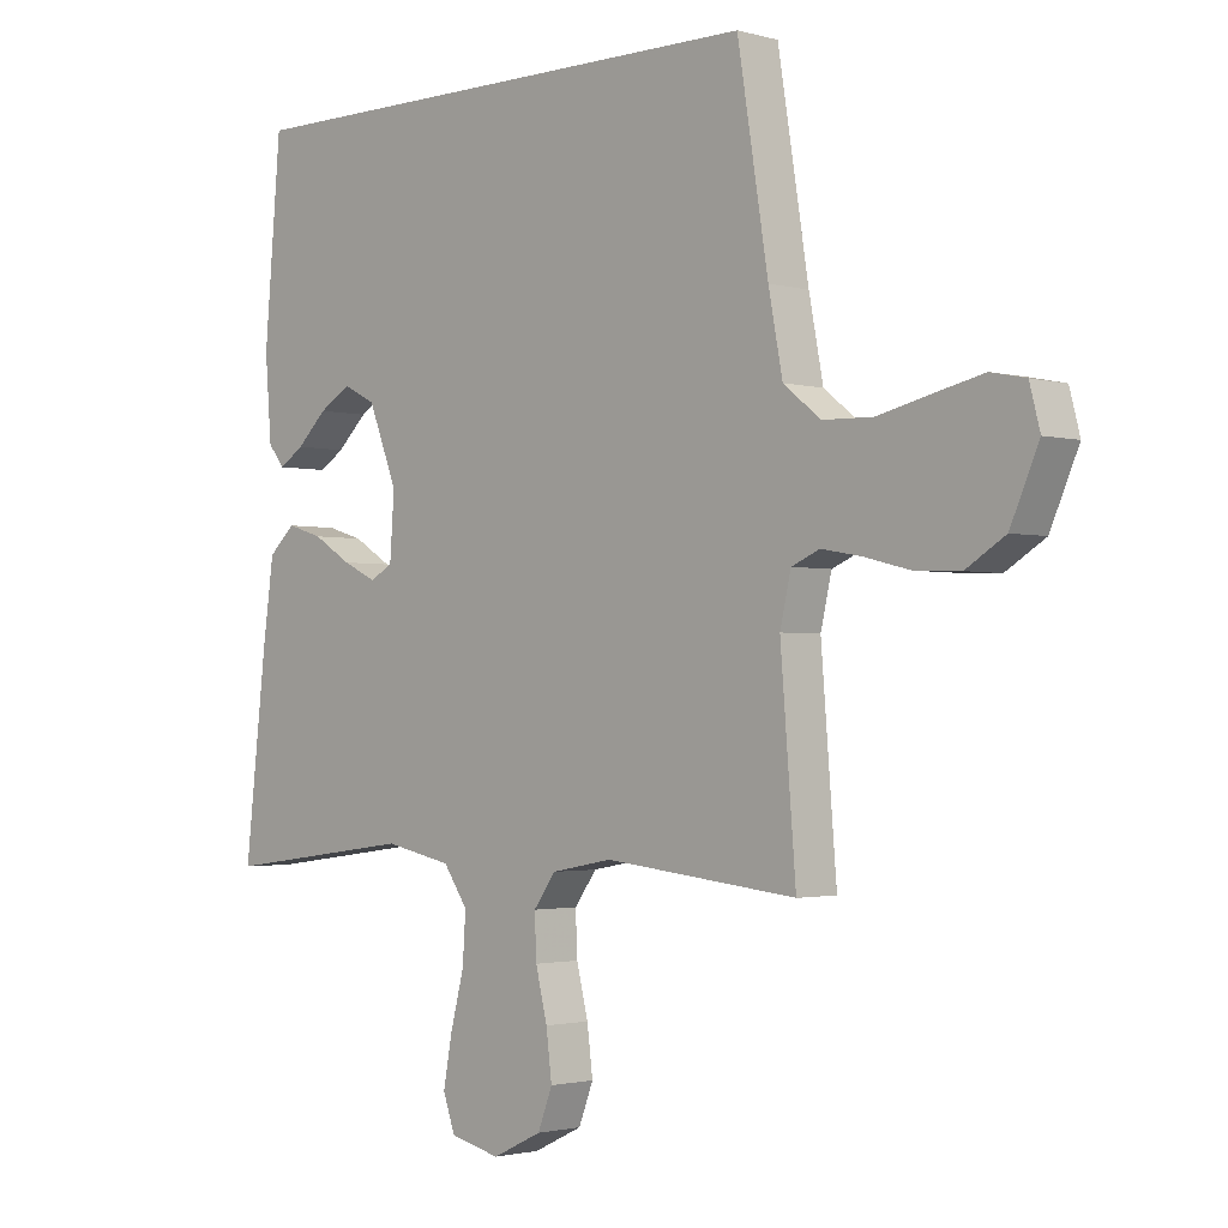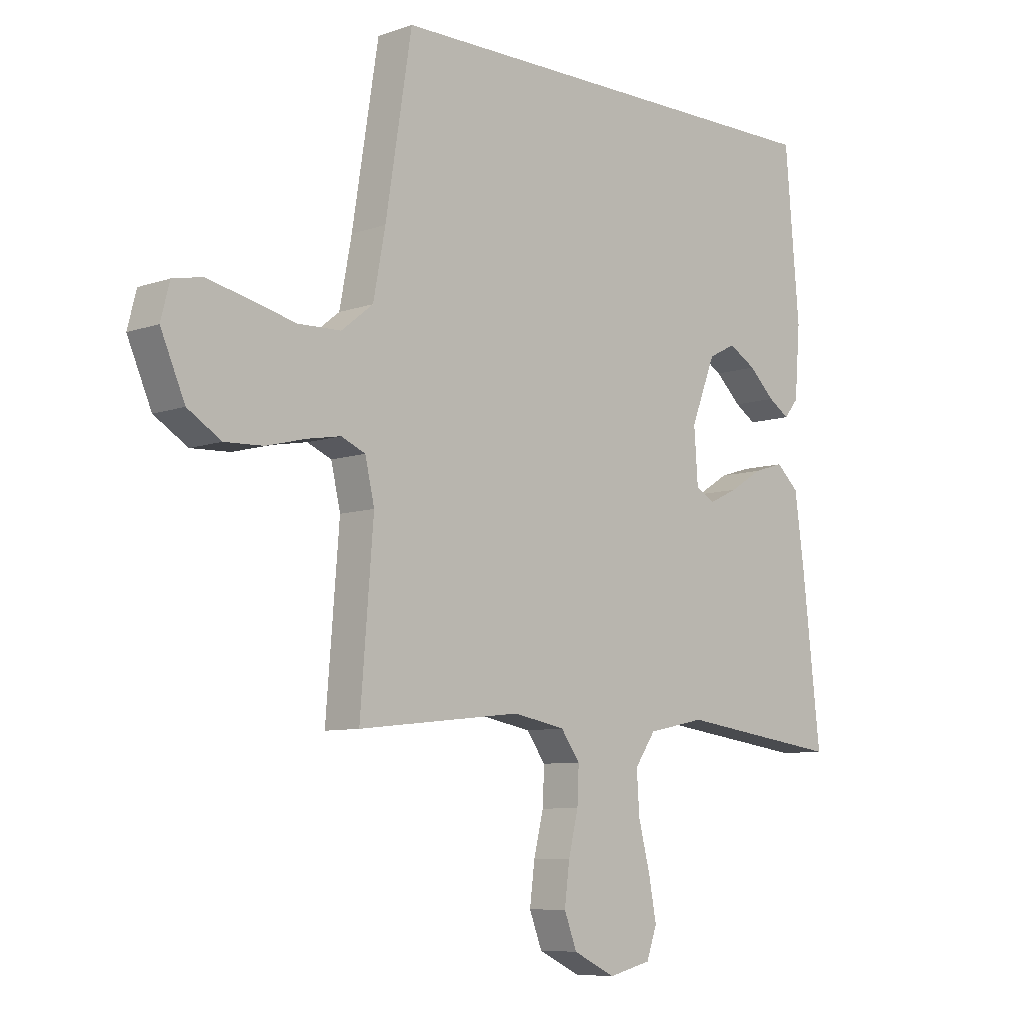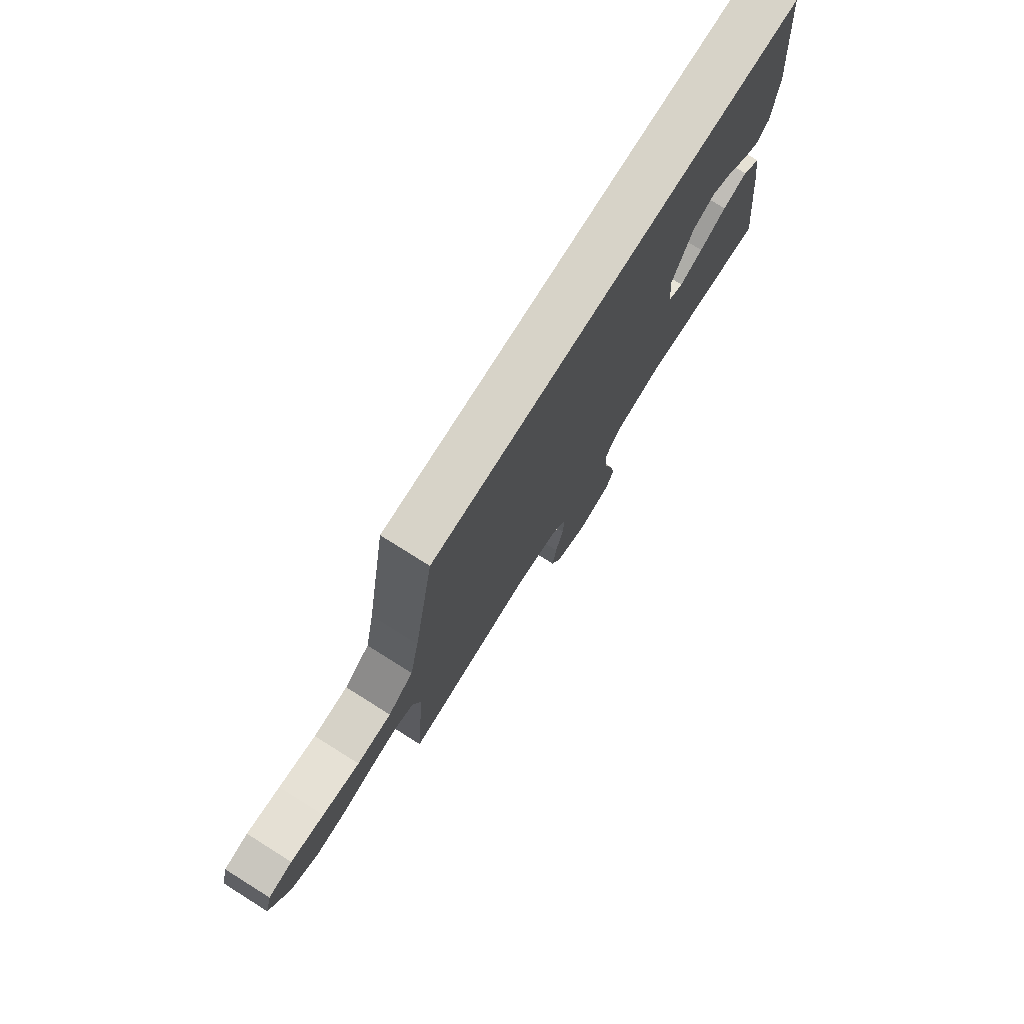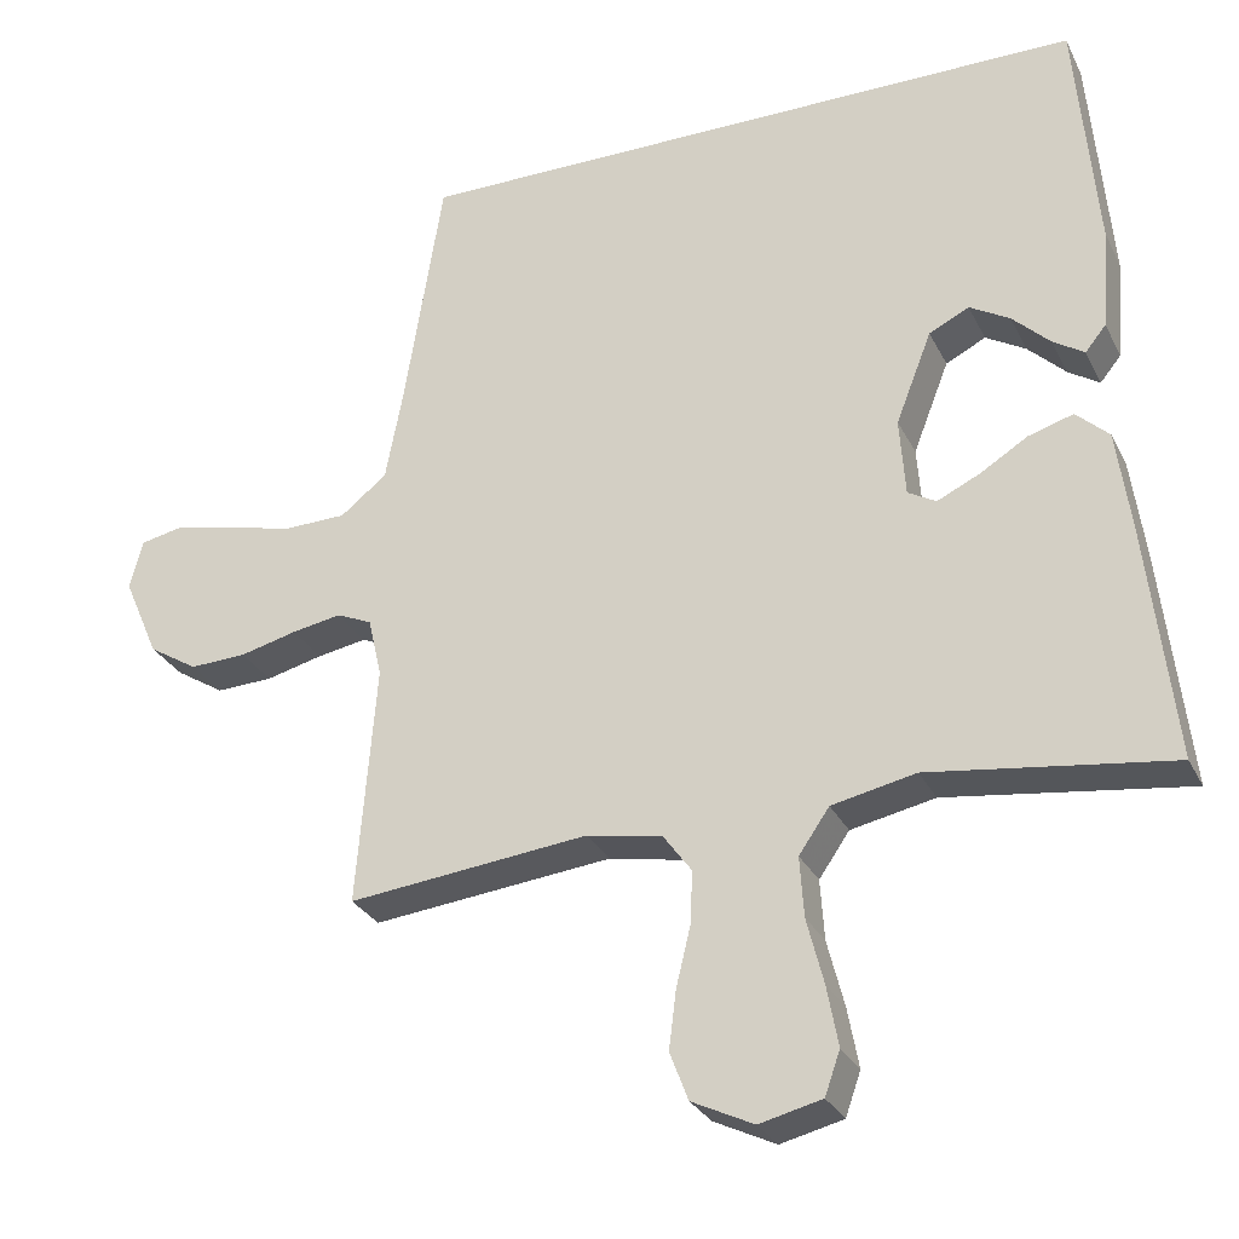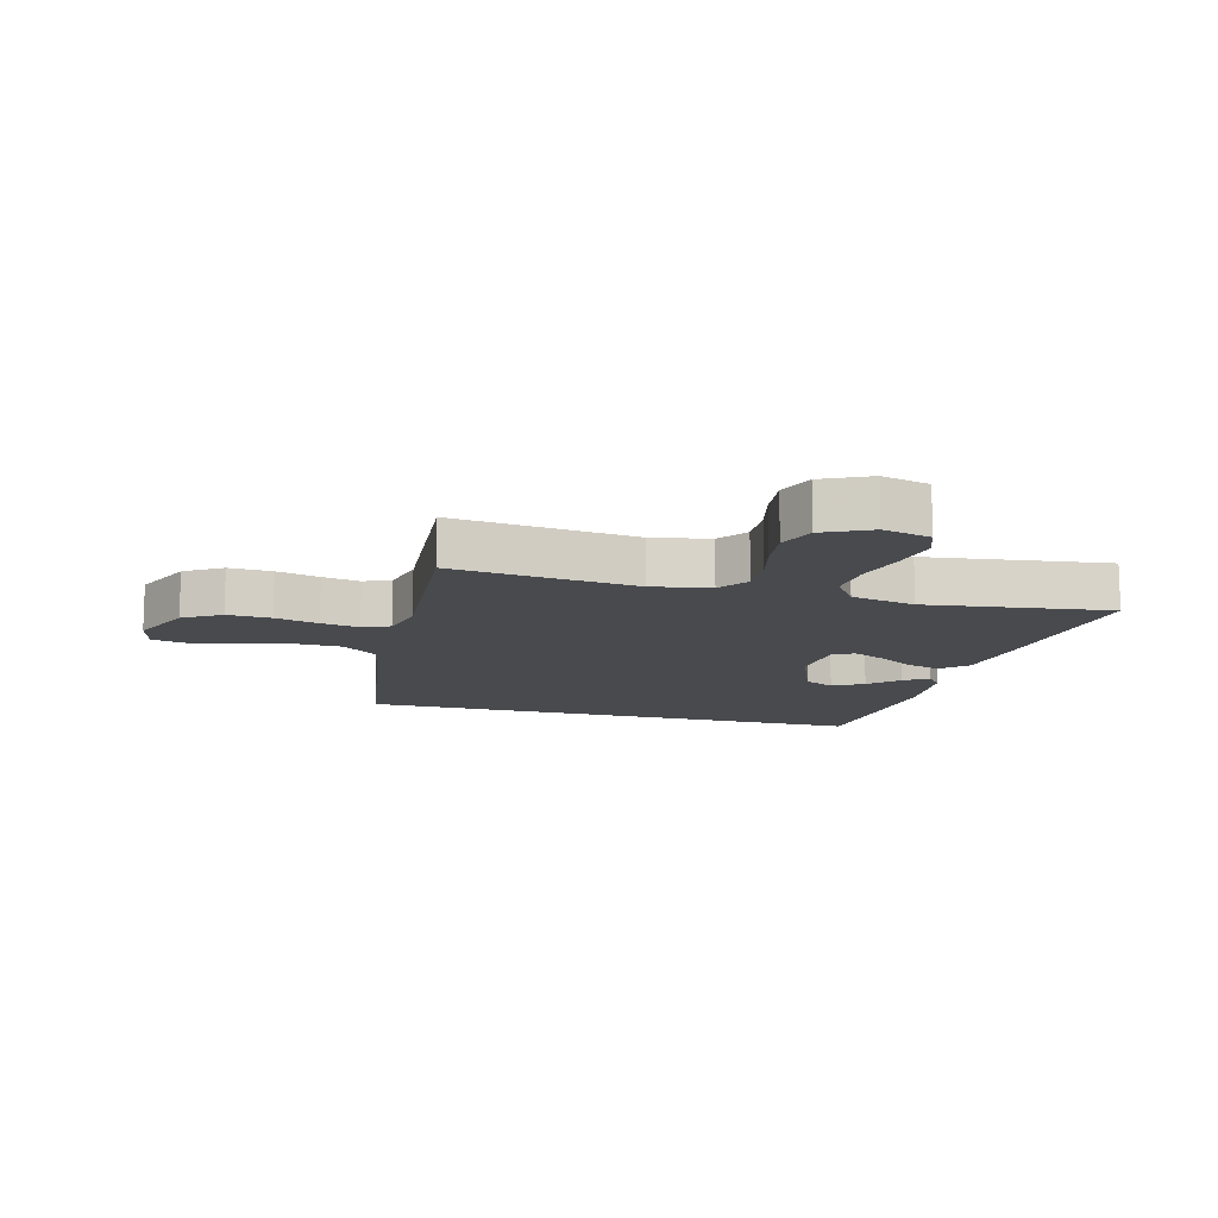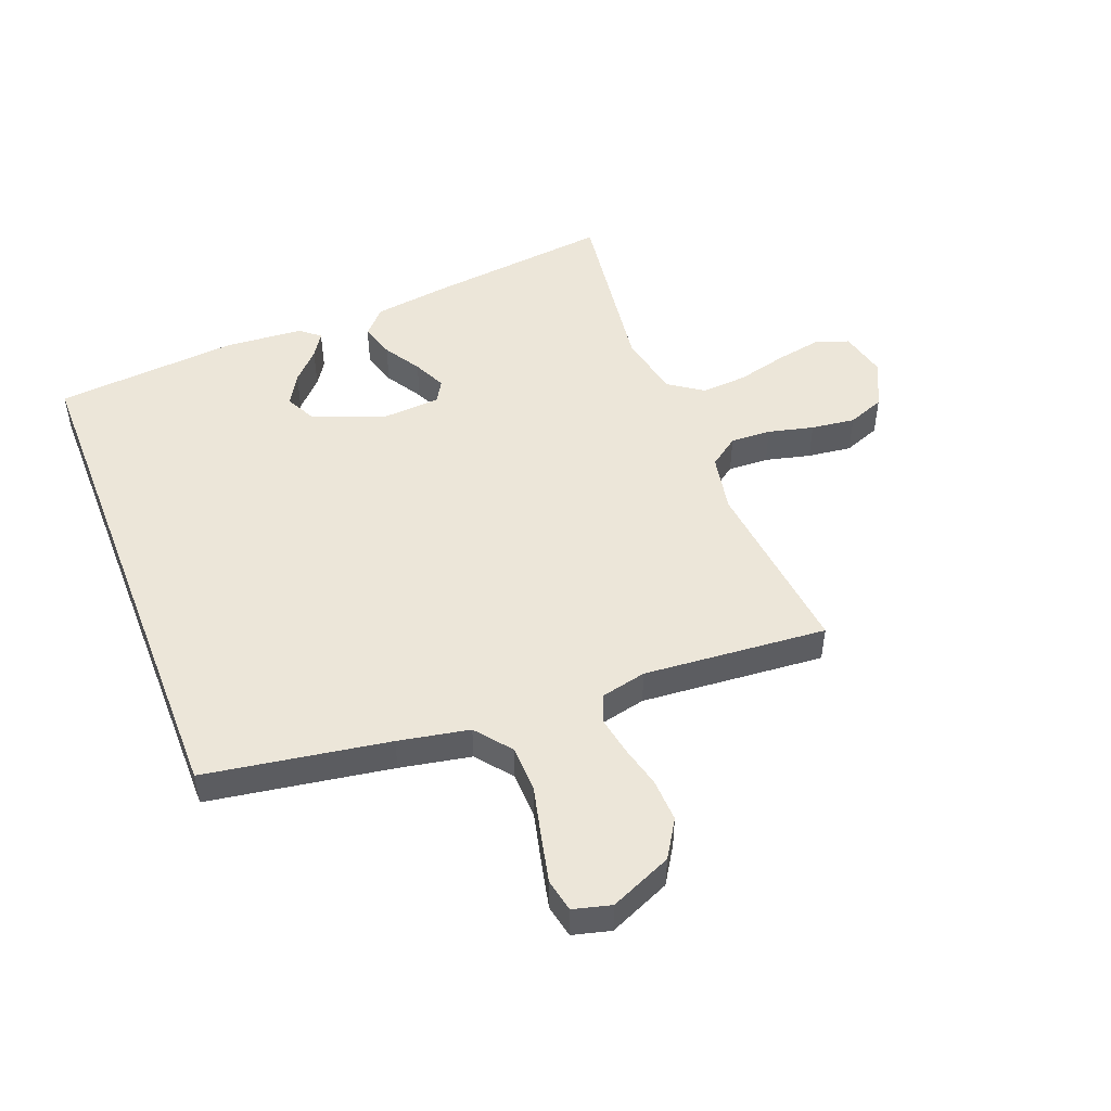
<metadata>
{"format":"obj","ext":"obj","renderer":"f3d","projection":"perspective","resolution":1024,"background":"white","views":[{"elev":-1.9,"azim":45.2,"up":"+Z"},{"elev":-7.9,"azim":134.6,"up":"+Z"},{"elev":77.0,"azim":122.1,"up":"+Z"},{"elev":-28.7,"azim":-157.7,"up":"+Z"},{"elev":-12.8,"azim":165.0,"up":"+Y"},{"elev":49.2,"azim":68.8,"up":"+Y"}]}
</metadata>
<code>
v 0.5 0.07 -0.5
v 0.2 0.07 -0.467
v 0.105 0.07 -0.485
v 0.07 0.07 -0.533
v 0.073 0.07 -0.599
v 0.091 0.07 -0.673
v 0.1 0.07 -0.745
v 0.077 0.07 -0.805
v 0 0.07 -0.842
v -0.078 0.07 -0.823
v -0.097 0.07 -0.769
v -0.083 0.07 -0.694
v -0.062 0.07 -0.612
v -0.057 0.07 -0.537
v -0.095 0.07 -0.482
v -0.2 0.07 -0.46
v -0.5 0.07 -0.5
v -0.466 0.07 -0.2
v -0.449 0.07 -0.077
v -0.408 0.07 -0.039
v -0.352 0.07 -0.056
v -0.292 0.07 -0.093
v -0.239 0.07 -0.118
v -0.204 0.07 -0.098
v -0.197 0.07 0
v -0.242 0.07 0.115
v -0.292 0.07 0.14
v -0.342 0.07 0.111
v -0.389 0.07 0.066
v -0.428 0.07 0.041
v -0.454 0.07 0.073
v -0.464 0.07 0.2
v -0.438 0.07 0.5
v 0.411 0.07 0.5
v 0.459 0.07 0.2
v 0.481 0.07 0.084
v 0.539 0.07 0.038
v 0.617 0.07 0.036
v 0.701 0.07 0.056
v 0.776 0.07 0.073
v 0.83 0.07 0.062
v 0.846 0.07 0
v 0.802 0.07 -0.101
v 0.741 0.07 -0.139
v 0.67 0.07 -0.136
v 0.599 0.07 -0.118
v 0.537 0.07 -0.107
v 0.493 0.07 -0.126
v 0.476 0.07 -0.2
v 0.5 0 -0.5
v 0.2 0 -0.467
v 0.105 0 -0.485
v 0.07 0 -0.533
v 0.073 0 -0.599
v 0.091 0 -0.673
v 0.1 0 -0.745
v 0.077 0 -0.805
v 0 0 -0.842
v -0.078 0 -0.823
v -0.097 0 -0.769
v -0.083 0 -0.694
v -0.062 0 -0.612
v -0.057 0 -0.537
v -0.095 0 -0.482
v -0.2 0 -0.46
v -0.5 0 -0.5
v -0.466 0 -0.2
v -0.449 0 -0.077
v -0.408 0 -0.039
v -0.352 0 -0.056
v -0.292 0 -0.093
v -0.239 0 -0.118
v -0.204 0 -0.098
v -0.197 0 0
v -0.242 0 0.115
v -0.292 0 0.14
v -0.342 0 0.111
v -0.389 0 0.066
v -0.428 0 0.041
v -0.454 0 0.073
v -0.464 0 0.2
v -0.438 0 0.5
v 0.411 0 0.5
v 0.459 0 0.2
v 0.481 0 0.084
v 0.539 0 0.038
v 0.617 0 0.036
v 0.701 0 0.056
v 0.776 0 0.073
v 0.83 0 0.062
v 0.846 0 0
v 0.802 0 -0.101
v 0.741 0 -0.139
v 0.67 0 -0.136
v 0.599 0 -0.118
v 0.537 0 -0.107
v 0.493 0 -0.126
v 0.476 0 -0.2
f 44 45 46
f 43 44 46
f 42 43 46
f 41 42 46
f 40 41 46
f 39 40 46
f 38 39 46
f 37 38 46 47
f 36 37 47 48
f 32 33 34 35
f 30 31 32
f 29 30 32
f 28 29 32
f 27 28 32
f 35 36 48
f 32 35 48
f 27 32 48
f 20 21 22
f 19 20 22
f 18 19 22
f 17 18 22
f 16 17 22
f 15 16 22 23
f 14 15 23 24
f 11 12 13
f 10 11 13
f 9 10 13
f 8 9 13
f 7 8 13
f 6 7 13
f 5 6 13
f 4 5 13 14
f 14 24 25
f 4 14 25
f 3 4 25
f 49 1 2
f 26 27 48 49
f 25 26 49
f 3 25 49
f 2 3 49
f 95 94 93
f 95 93 92
f 95 92 91
f 95 91 90
f 95 90 89
f 95 89 88
f 95 88 87
f 96 95 87 86
f 97 96 86 85
f 84 83 82 81
f 81 80 79
f 81 79 78
f 81 78 77
f 81 77 76
f 97 85 84
f 97 84 81
f 97 81 76
f 71 70 69
f 71 69 68
f 71 68 67
f 71 67 66
f 71 66 65
f 72 71 65 64
f 73 72 64 63
f 62 61 60
f 62 60 59
f 62 59 58
f 62 58 57
f 62 57 56
f 62 56 55
f 62 55 54
f 63 62 54 53
f 74 73 63
f 74 63 53
f 74 53 52
f 51 50 98
f 98 97 76 75
f 98 75 74
f 98 74 52
f 98 52 51
f 1 50 51 2
f 2 51 52 3
f 3 52 53 4
f 4 53 54 5
f 5 54 55 6
f 6 55 56 7
f 7 56 57 8
f 8 57 58 9
f 9 58 59 10
f 10 59 60 11
f 11 60 61 12
f 12 61 62 13
f 13 62 63 14
f 14 63 64 15
f 15 64 65 16
f 16 65 66 17
f 17 66 67 18
f 18 67 68 19
f 19 68 69 20
f 20 69 70 21
f 21 70 71 22
f 22 71 72 23
f 23 72 73 24
f 24 73 74 25
f 25 74 75 26
f 26 75 76 27
f 27 76 77 28
f 28 77 78 29
f 29 78 79 30
f 30 79 80 31
f 31 80 81 32
f 32 81 82 33
f 33 82 83 34
f 34 83 84 35
f 35 84 85 36
f 36 85 86 37
f 37 86 87 38
f 38 87 88 39
f 39 88 89 40
f 40 89 90 41
f 41 90 91 42
f 42 91 92 43
f 43 92 93 44
f 44 93 94 45
f 45 94 95 46
f 46 95 96 47
f 47 96 97 48
f 48 97 98 49
f 49 98 50 1

</code>
